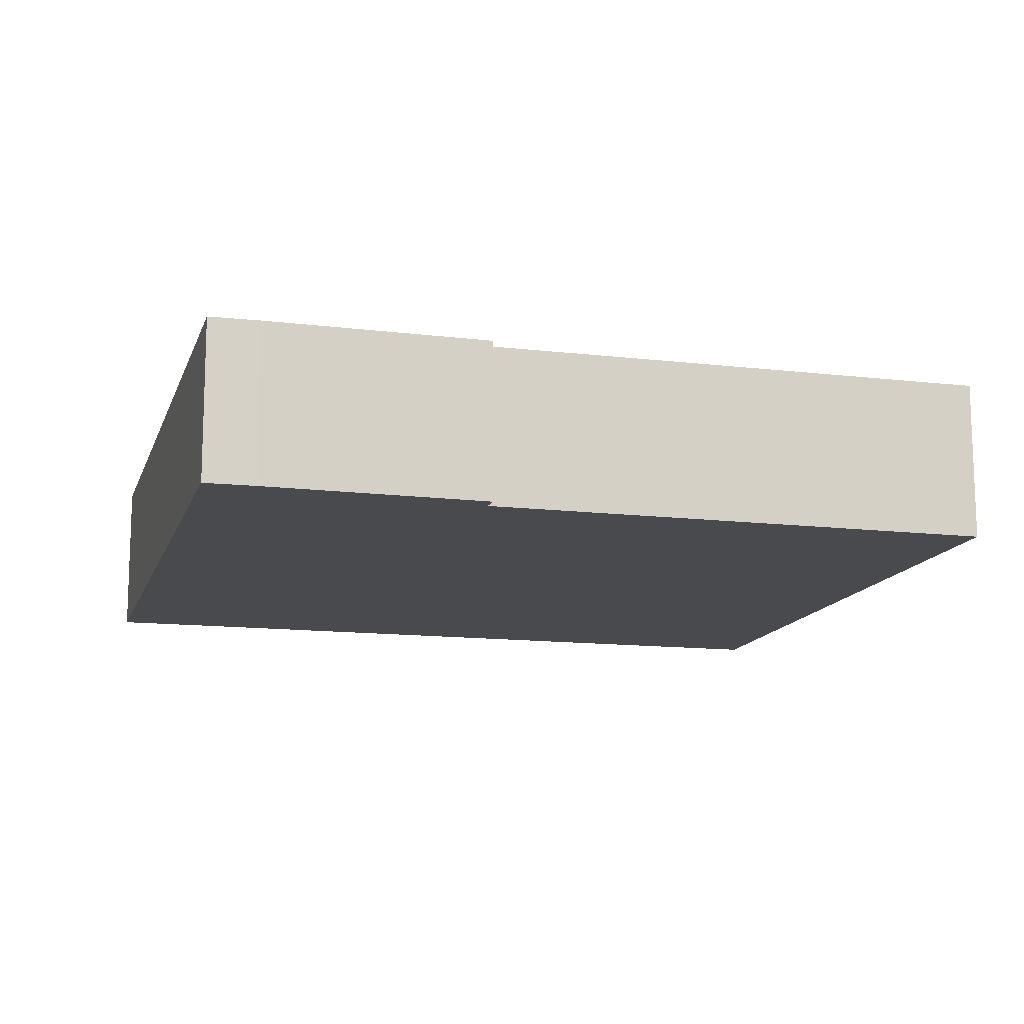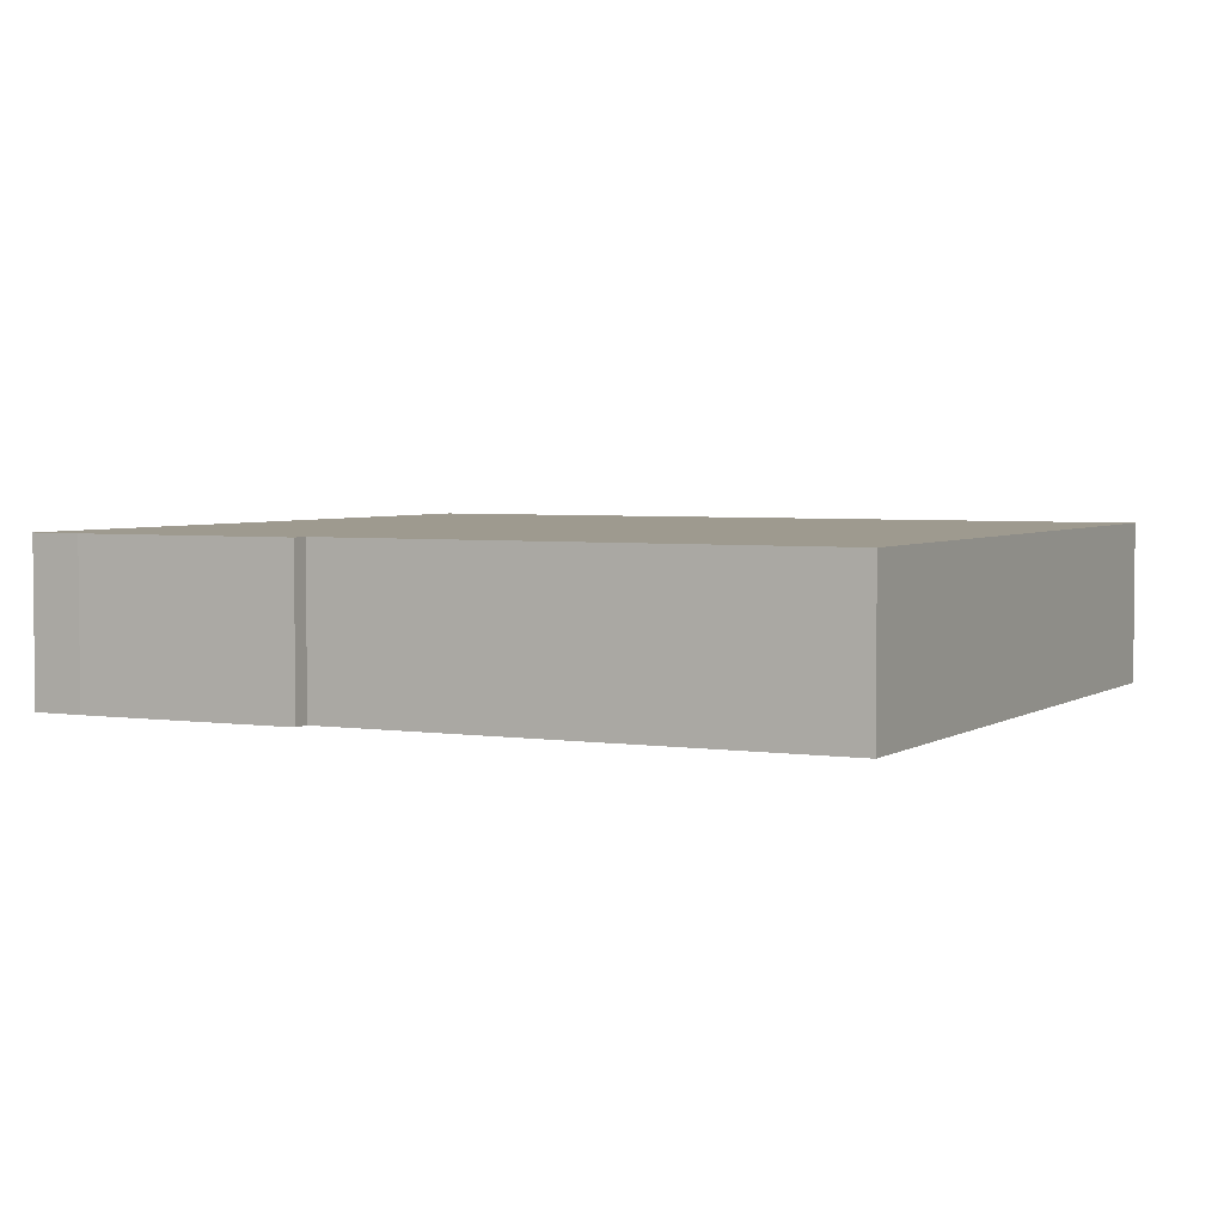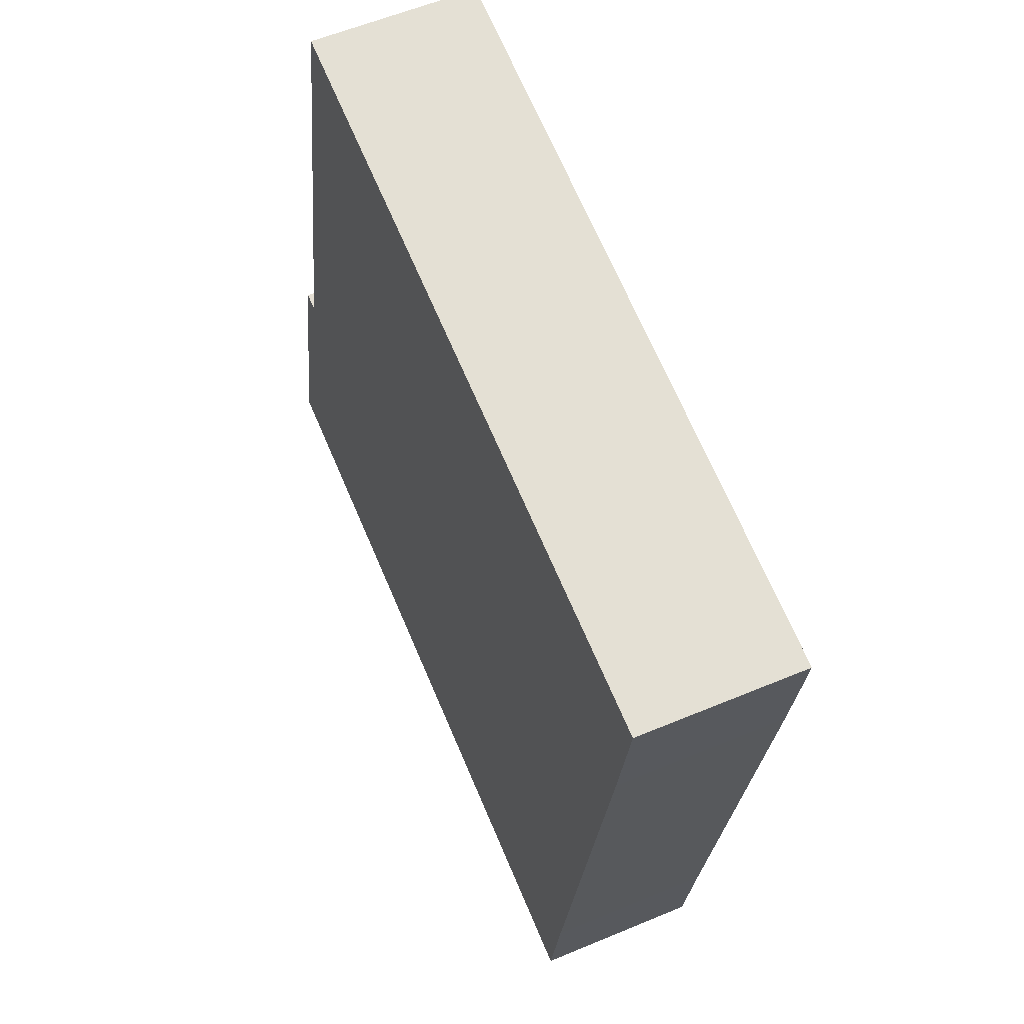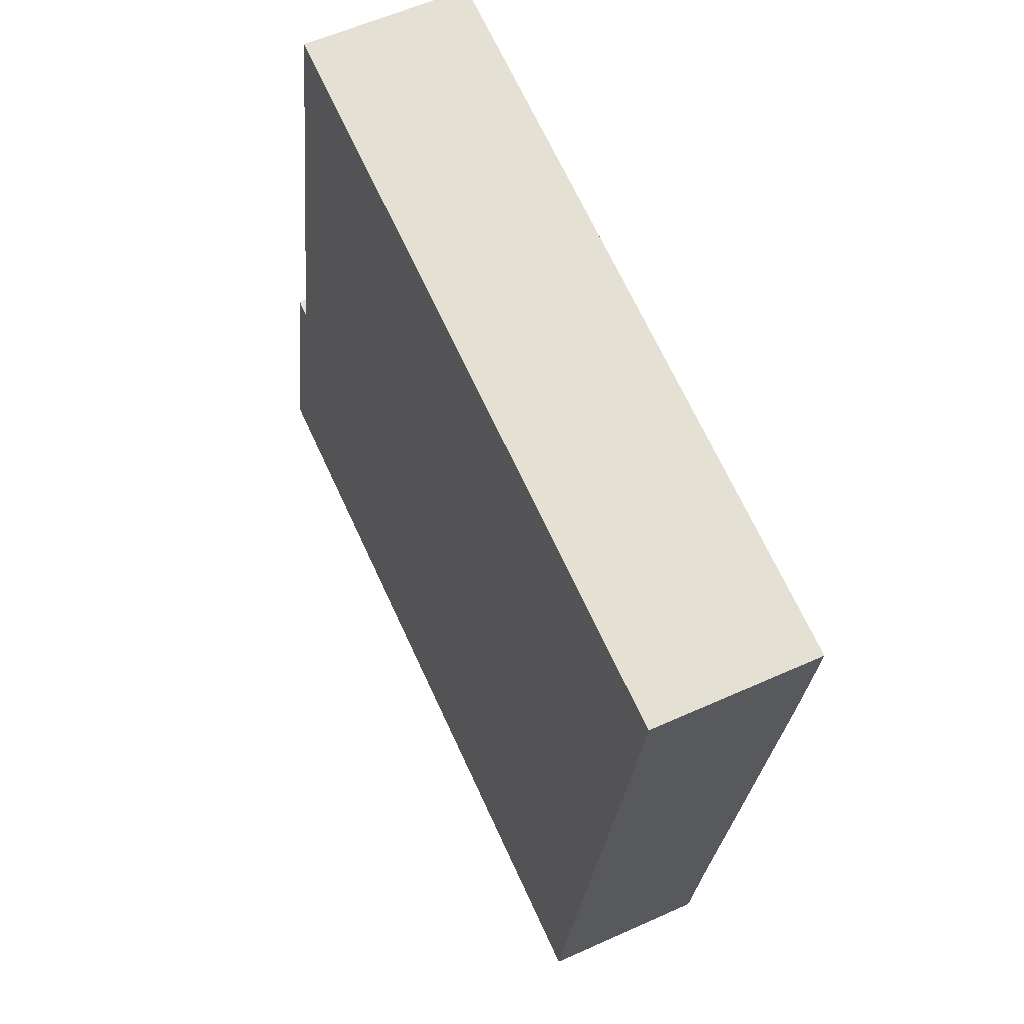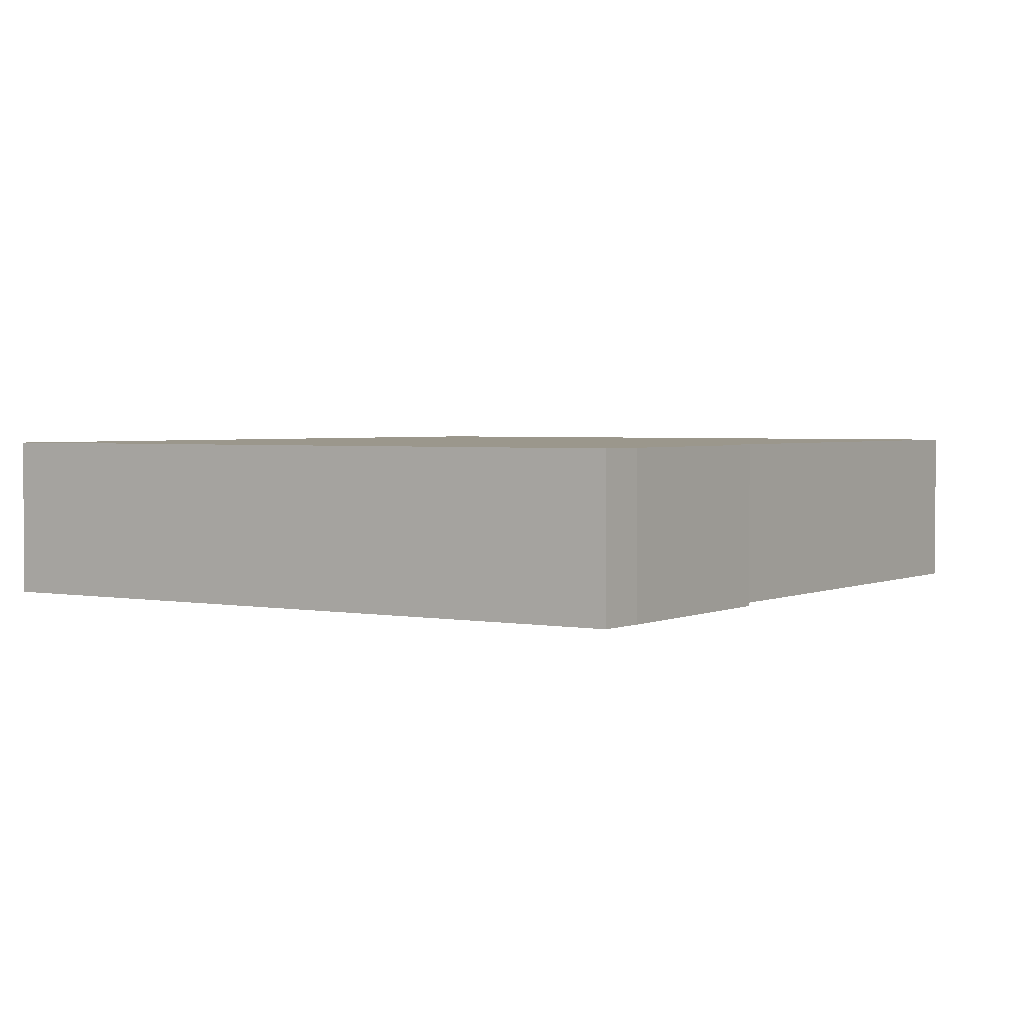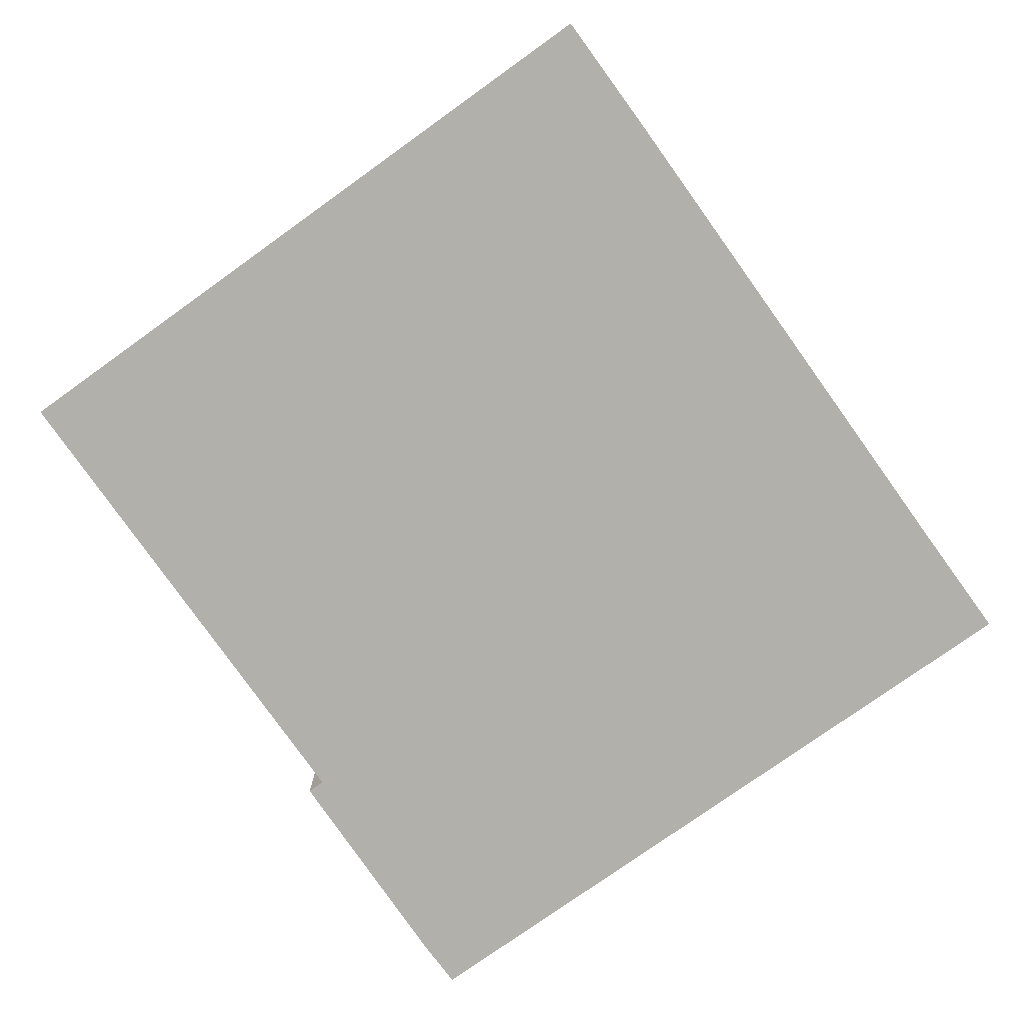
<metadata>
{"format":"obj","ext":"obj","renderer":"f3d","projection":"perspective","resolution":1024,"background":"white","views":[{"elev":-13.4,"azim":-94.9,"up":"+Y"},{"elev":3.7,"azim":-52.9,"up":"+Y"},{"elev":57.8,"azim":66.5,"up":"+Z"},{"elev":57.4,"azim":64.8,"up":"+Z"},{"elev":2.6,"azim":-136.1,"up":"+Y"},{"elev":-78.4,"azim":45.5,"up":"+Y"}]}
</metadata>
<code>
v  7.093 1.334 5.456
v  0.565 1.334 2.238
v  1.322 1.334 6.456
v  7.041 1.334 5.139
v  6.919 1.334 4.402
v  6.147 1.334 -0.033
v  0.47 1.334 2.255
v  0.065 1.334 0.425
v  0.42 1.334 2.264
v  6.023 1.334 -0.773
v  0 1.334 8.168e-17
v  5.971 1.334 -1.085
v  0.081 1.334 -0.015
v  0.42 -1.386e-16 2.264
v  0.565 -1.37e-16 2.238
v  0.47 -1.381e-16 2.255
v  1.322 -3.953e-16 6.456
v  7.093 -3.341e-16 5.456
v  0.065 -2.602e-17 0.425
v  0 0 0
v  7.041 -3.147e-16 5.139
v  6.919 -2.695e-16 4.402
v  6.147 2.021e-18 -0.033
v  6.023 4.733e-17 -0.773
v  5.971 6.644e-17 -1.085
v  0.081 9.185e-19 -0.015
g defaultobject
f 1 2 3
f 2 1 4
f 2 4 5
f 2 5 6
f 7 8 9
f 8 7 2
f 8 2 6
f 8 6 10
f 8 10 11
f 11 10 12
f 11 12 13
f 14 7 9
f 7 14 2
f 2 14 15
f 15 14 16
f 17 1 3
f 1 17 18
f 15 3 2
f 3 15 17
f 19 9 8
f 9 19 14
f 20 8 11
f 8 20 19
f 18 4 1
f 4 18 21
f 4 21 5
f 5 21 22
f 5 22 6
f 6 22 23
f 6 23 10
f 10 23 24
f 10 24 12
f 12 24 25
f 25 13 12
f 13 25 26
f 13 26 11
f 11 26 20
f 17 21 18
f 21 17 15
f 21 15 22
f 22 15 23
f 23 15 16
f 23 16 14
f 23 14 19
f 23 19 24
f 24 19 25
f 25 19 20
f 25 20 26

</code>
